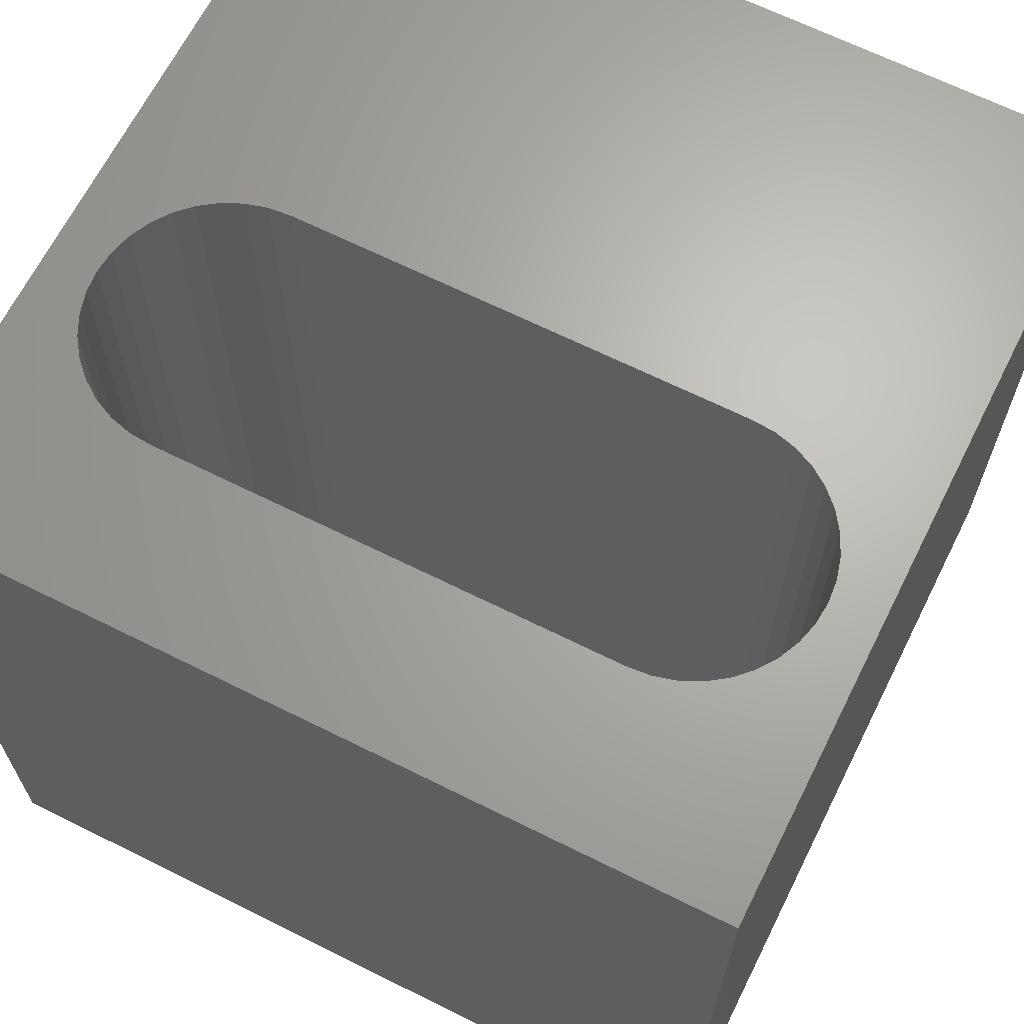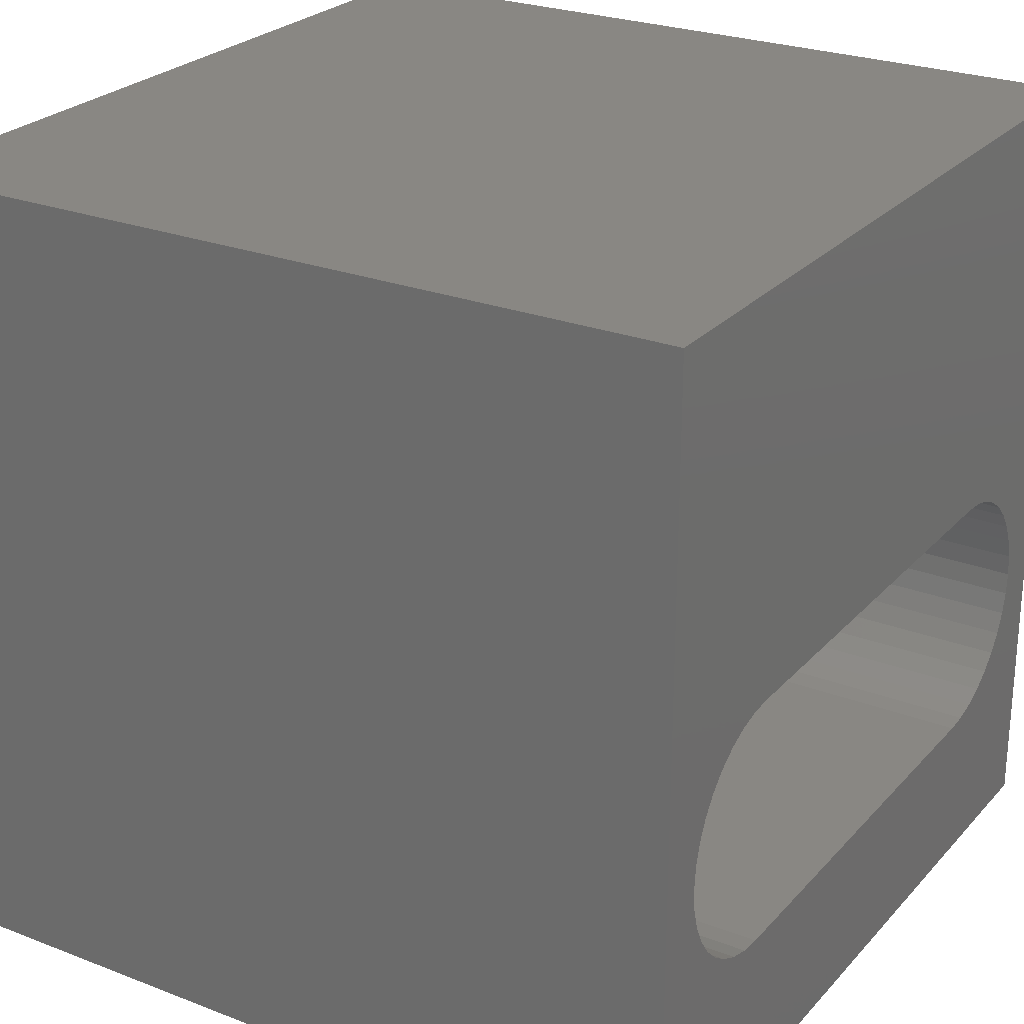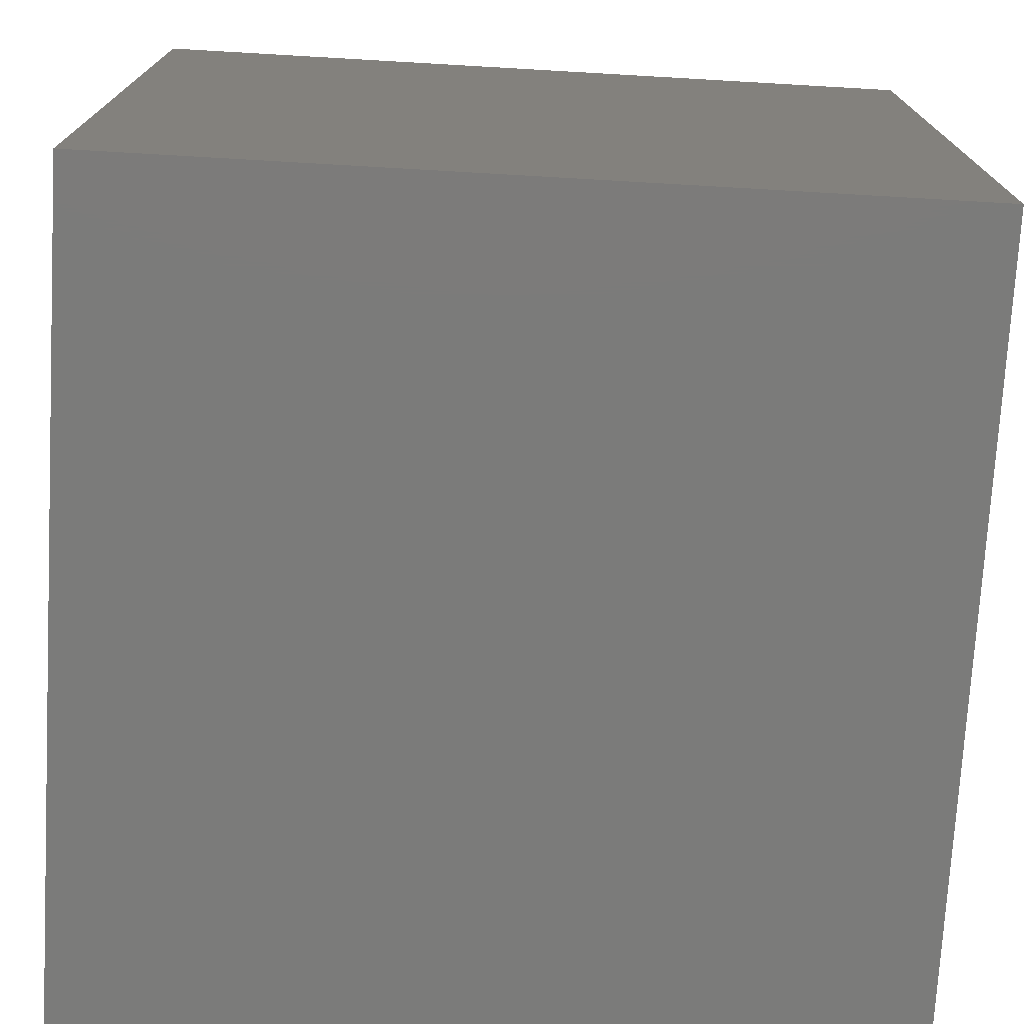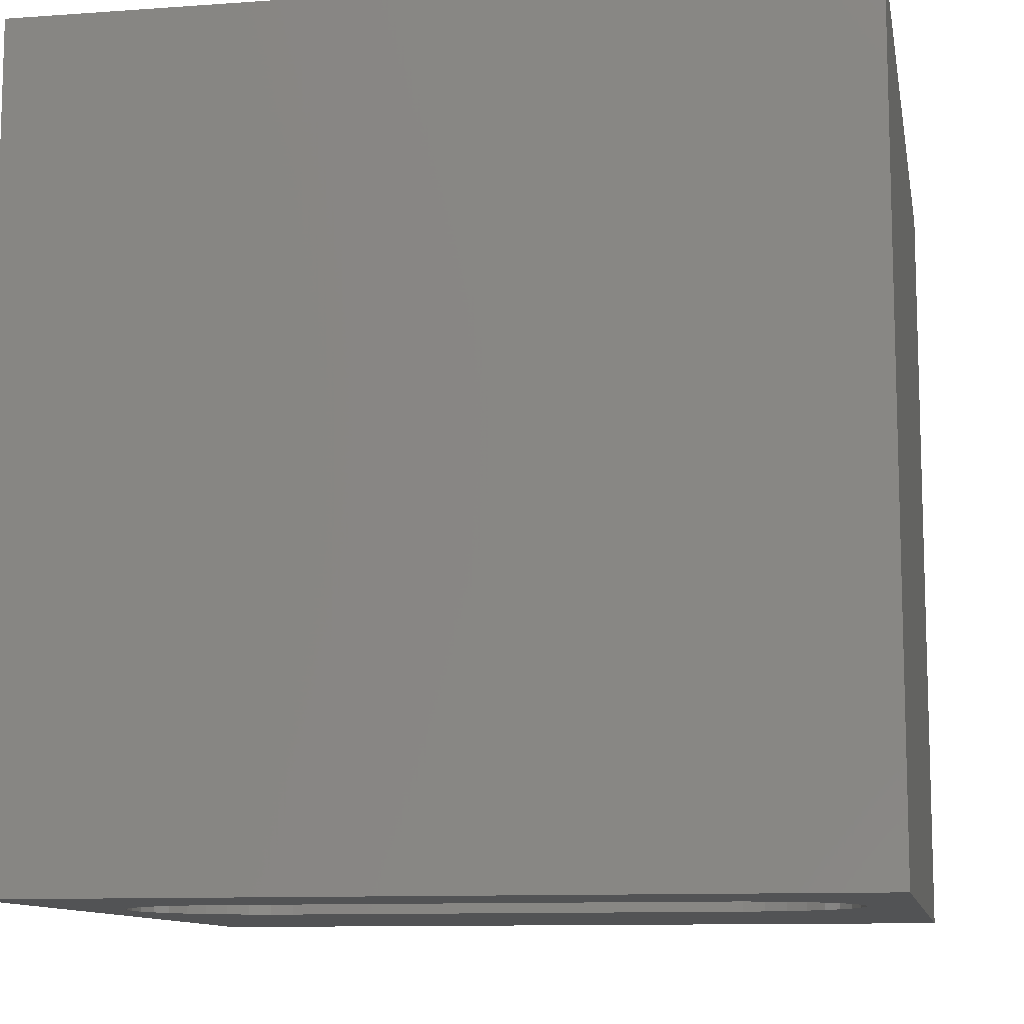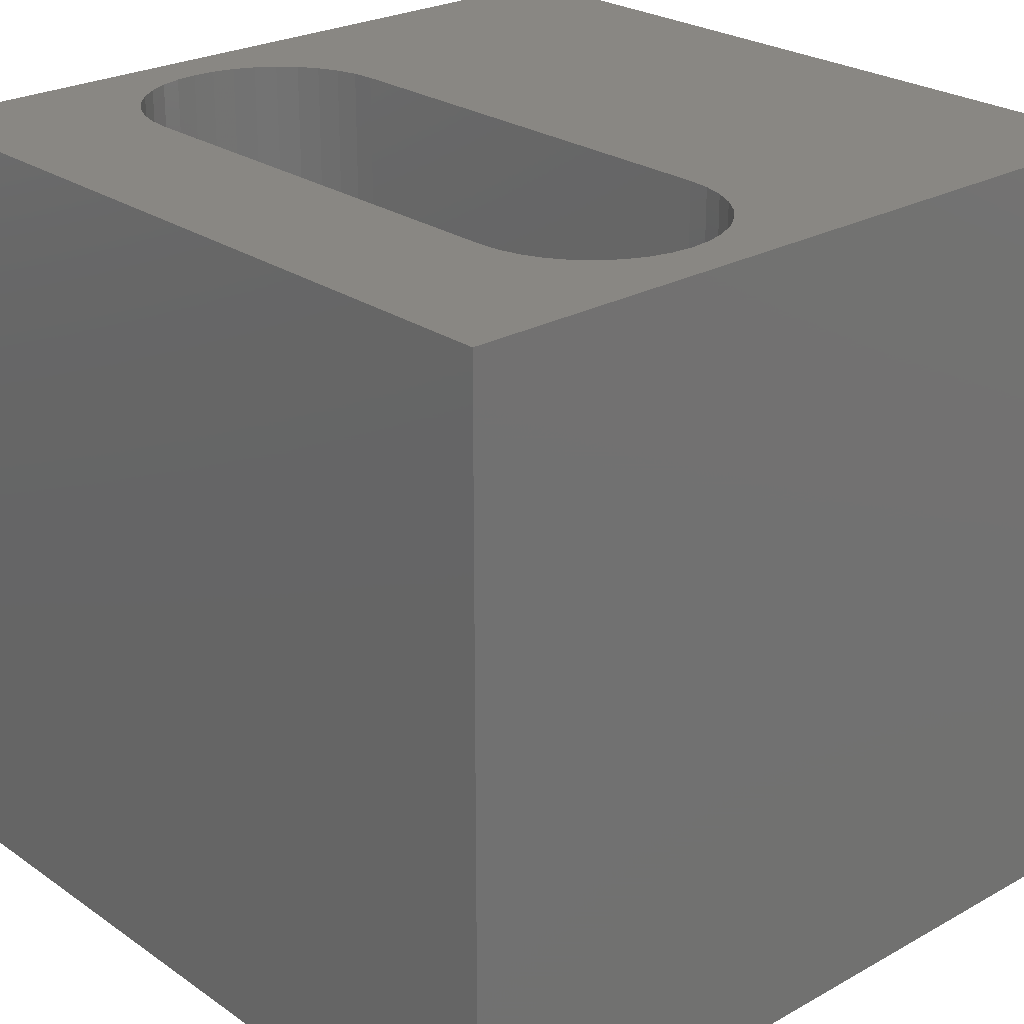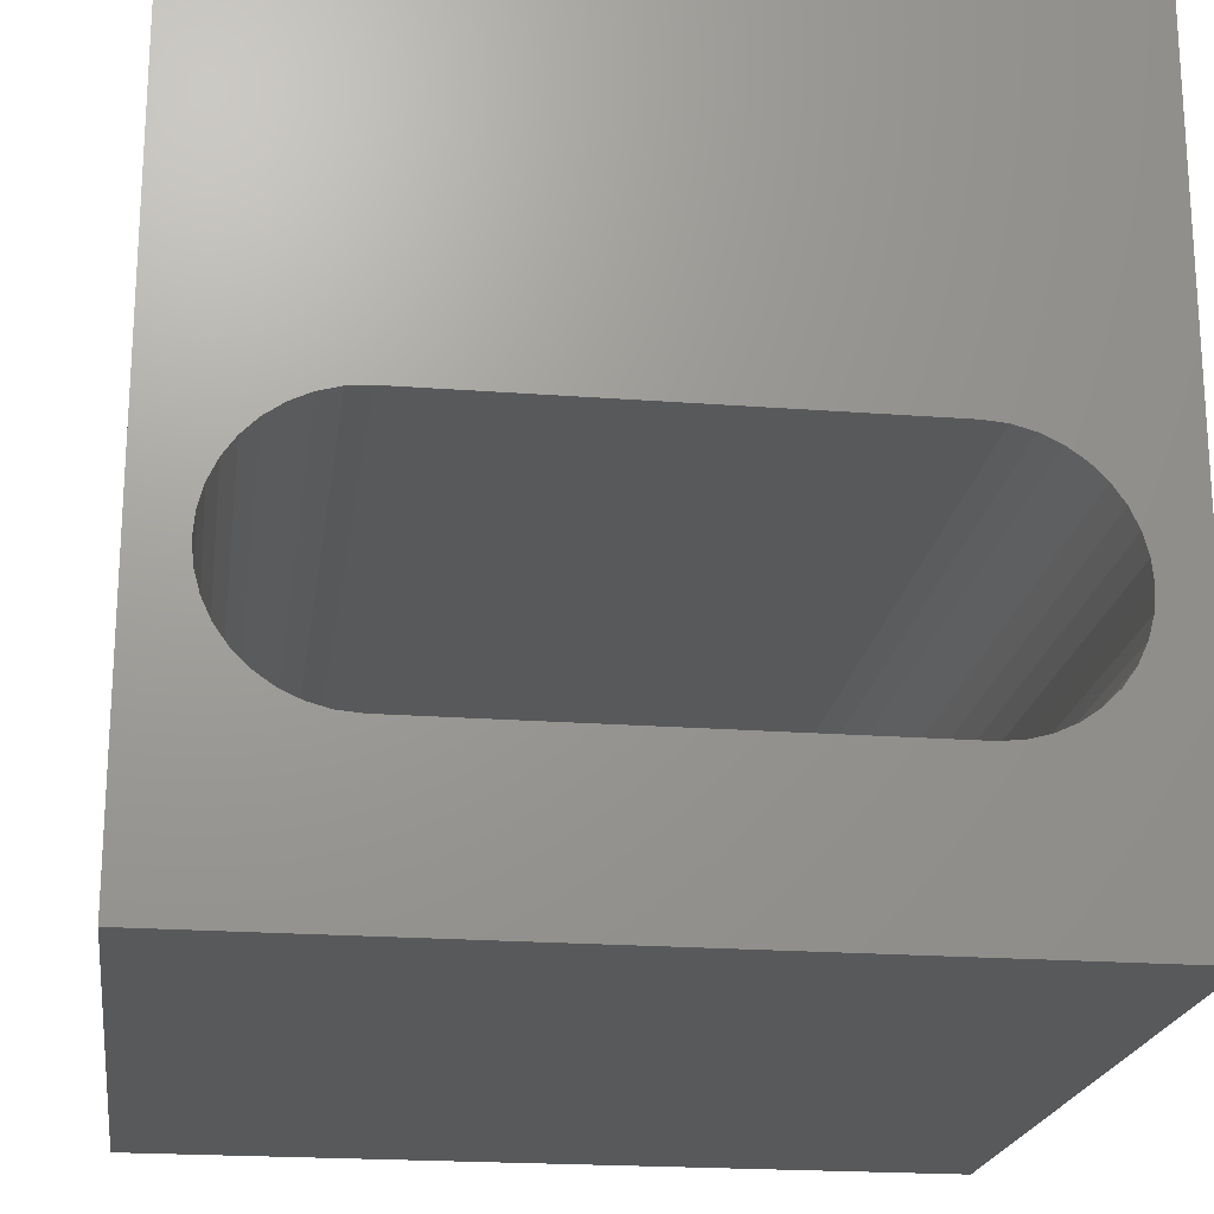
<metadata>
{"format":"stl","ext":"stl","renderer":"f3d","projection":"perspective","resolution":1024,"background":"white","views":[{"elev":66.1,"azim":26.6,"up":"+Z"},{"elev":25.5,"azim":121.7,"up":"+Y"},{"elev":-74.3,"azim":86.7,"up":"+Y"},{"elev":-10.6,"azim":10.3,"up":"+Z"},{"elev":25.0,"azim":48.0,"up":"+Z"},{"elev":-20.7,"azim":-7.8,"up":"+Y"}]}
</metadata>
<code>
# stl→obj: 84 verts, 168 faces
v 0 10 10
v 0 10 0
v 0 0 10
v 0 0 0
v 9.183 4.35 10
v 9.299 4.102 10
v 10 10 10
v 8.095 5.112 10
v 8.36 5.041 10
v 8.608 4.925 10
v 8.832 4.768 10
v 9.026 4.575 10
v 9.37 3.837 10
v 9.394 3.564 10
v 10 0 10
v 9.37 3.291 10
v 1.652 5.041 10
v 1.404 4.925 10
v 1.179 4.768 10
v 9.299 3.027 10
v 9.183 2.778 10
v 9.026 2.554 10
v 8.832 2.36 10
v 8.608 2.203 10
v 8.36 2.087 10
v 1.917 2.016 10
v 1.652 2.087 10
v 1.404 2.203 10
v 1.179 2.36 10
v 0.7125 4.102 10
v 0.8283 4.35 10
v 0.9854 4.575 10
v 0.9854 2.554 10
v 0.8283 2.778 10
v 0.7125 3.027 10
v 0.6416 3.291 10
v 0.6177 3.564 10
v 0.6416 3.837 10
v 8.095 2.016 10
v 7.822 1.992 10
v 2.19 1.992 10
v 1.917 5.112 10
v 2.19 5.136 10
v 7.822 5.136 10
v 10 10 0
v 10 0 0
v 0.6177 3.564 0
v 0.6416 3.291 0
v 9.026 4.575 0
v 9.183 4.35 0
v 9.299 4.102 0
v 8.832 4.768 0
v 8.608 4.925 0
v 8.36 5.041 0
v 9.299 3.027 0
v 9.37 3.291 0
v 9.394 3.564 0
v 9.37 3.837 0
v 1.917 5.112 0
v 1.652 5.041 0
v 1.404 4.925 0
v 1.179 4.768 0
v 0.9854 4.575 0
v 0.8283 4.35 0
v 0.7125 3.027 0
v 0.8283 2.778 0
v 0.9854 2.554 0
v 1.179 2.36 0
v 1.404 2.203 0
v 1.652 2.087 0
v 8.095 2.016 0
v 8.36 2.087 0
v 8.608 2.203 0
v 8.832 2.36 0
v 9.026 2.554 0
v 9.183 2.778 0
v 0.7125 4.102 0
v 0.6416 3.837 0
v 8.095 5.112 0
v 7.822 5.136 0
v 2.19 5.136 0
v 1.917 2.016 0
v 2.19 1.992 0
v 7.822 1.992 0
f 1 2 3
f 3 2 4
f 5 6 7
f 8 9 7
f 7 9 10
f 10 11 7
f 7 11 12
f 7 12 5
f 6 13 7
f 7 13 14
f 7 14 15
f 15 14 16
f 17 1 18
f 18 1 19
f 16 20 15
f 15 20 21
f 15 21 22
f 22 23 15
f 15 23 24
f 15 24 25
f 26 27 3
f 3 27 28
f 3 28 29
f 30 31 1
f 1 31 32
f 1 32 19
f 29 33 3
f 3 33 34
f 3 34 35
f 35 36 3
f 3 36 37
f 3 37 1
f 1 37 38
f 1 38 30
f 25 39 15
f 15 39 40
f 15 40 3
f 3 40 41
f 3 41 26
f 17 42 1
f 1 42 43
f 1 43 7
f 7 43 44
f 7 44 8
f 45 7 46
f 46 7 15
f 2 47 4
f 4 47 48
f 49 45 50
f 50 45 51
f 49 52 45
f 45 52 53
f 45 53 54
f 55 56 46
f 46 56 57
f 46 57 45
f 45 57 58
f 45 58 51
f 59 60 2
f 2 60 61
f 61 62 2
f 2 62 63
f 2 63 64
f 48 65 4
f 4 65 66
f 4 66 67
f 67 68 4
f 4 68 69
f 4 69 70
f 71 72 46
f 46 72 73
f 46 73 74
f 74 75 46
f 46 75 76
f 46 76 55
f 64 77 2
f 2 77 78
f 2 78 47
f 54 79 45
f 45 79 80
f 45 80 2
f 2 80 81
f 2 81 59
f 70 82 4
f 4 82 83
f 4 83 46
f 46 83 84
f 46 84 71
f 7 45 1
f 1 45 2
f 46 15 4
f 4 15 3
f 81 43 42
f 81 42 59
f 59 42 17
f 59 17 60
f 60 17 18
f 60 18 61
f 61 18 19
f 61 19 62
f 62 19 32
f 62 32 63
f 63 32 31
f 63 31 64
f 64 31 30
f 64 30 77
f 77 30 38
f 77 38 78
f 78 38 37
f 78 37 47
f 47 37 36
f 47 36 48
f 48 36 35
f 48 35 65
f 65 35 34
f 65 34 66
f 66 34 33
f 66 33 67
f 67 33 29
f 67 29 68
f 68 29 28
f 68 28 69
f 69 28 27
f 69 27 70
f 70 27 26
f 70 26 82
f 82 26 41
f 82 41 83
f 81 80 43
f 43 80 44
f 84 40 39
f 84 39 71
f 71 39 25
f 71 25 72
f 72 25 24
f 72 24 73
f 73 24 23
f 73 23 74
f 74 23 22
f 74 22 75
f 75 22 21
f 75 21 76
f 76 21 20
f 76 20 55
f 55 20 16
f 55 16 56
f 56 16 14
f 56 14 57
f 57 14 13
f 57 13 58
f 58 13 6
f 58 6 51
f 51 6 5
f 51 5 50
f 50 5 12
f 50 12 49
f 49 12 11
f 49 11 52
f 52 11 10
f 52 10 53
f 53 10 9
f 53 9 54
f 54 9 8
f 54 8 79
f 79 8 44
f 79 44 80
f 84 83 40
f 40 83 41

</code>
